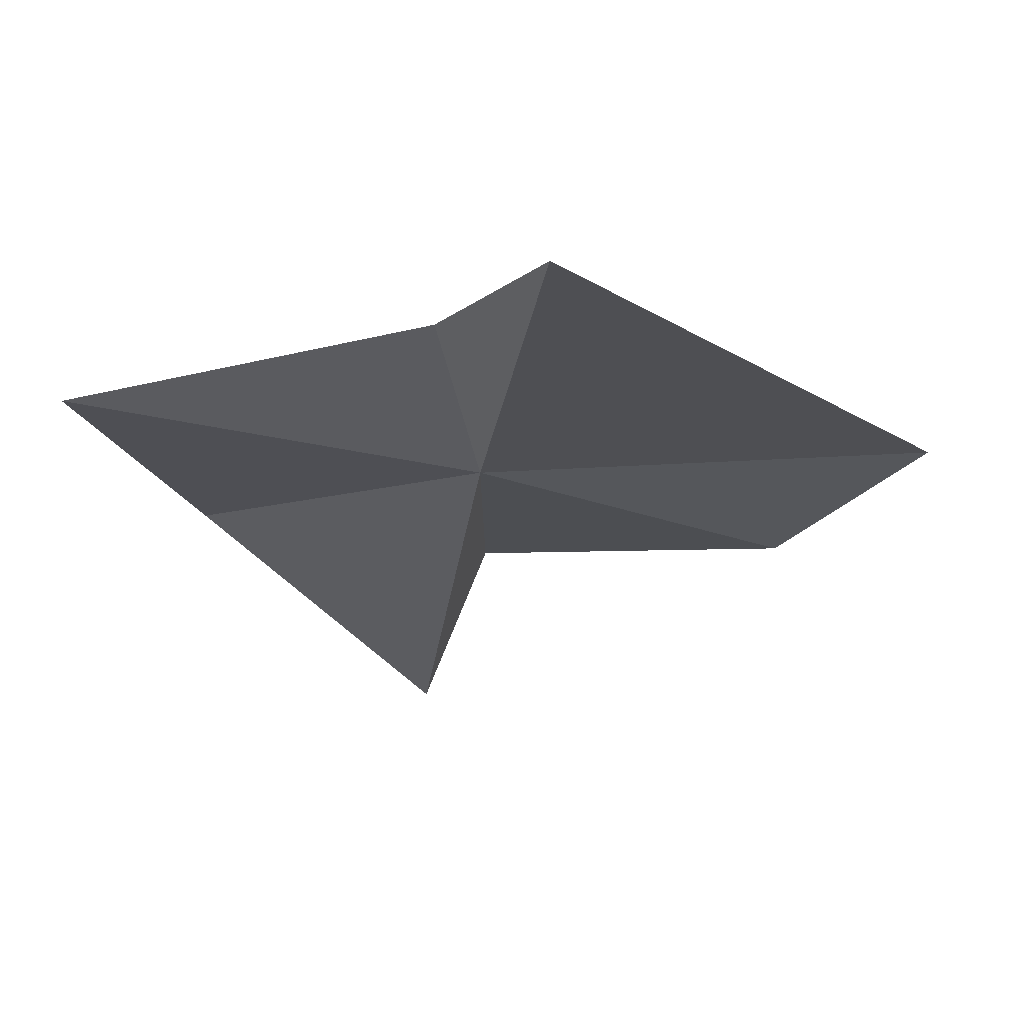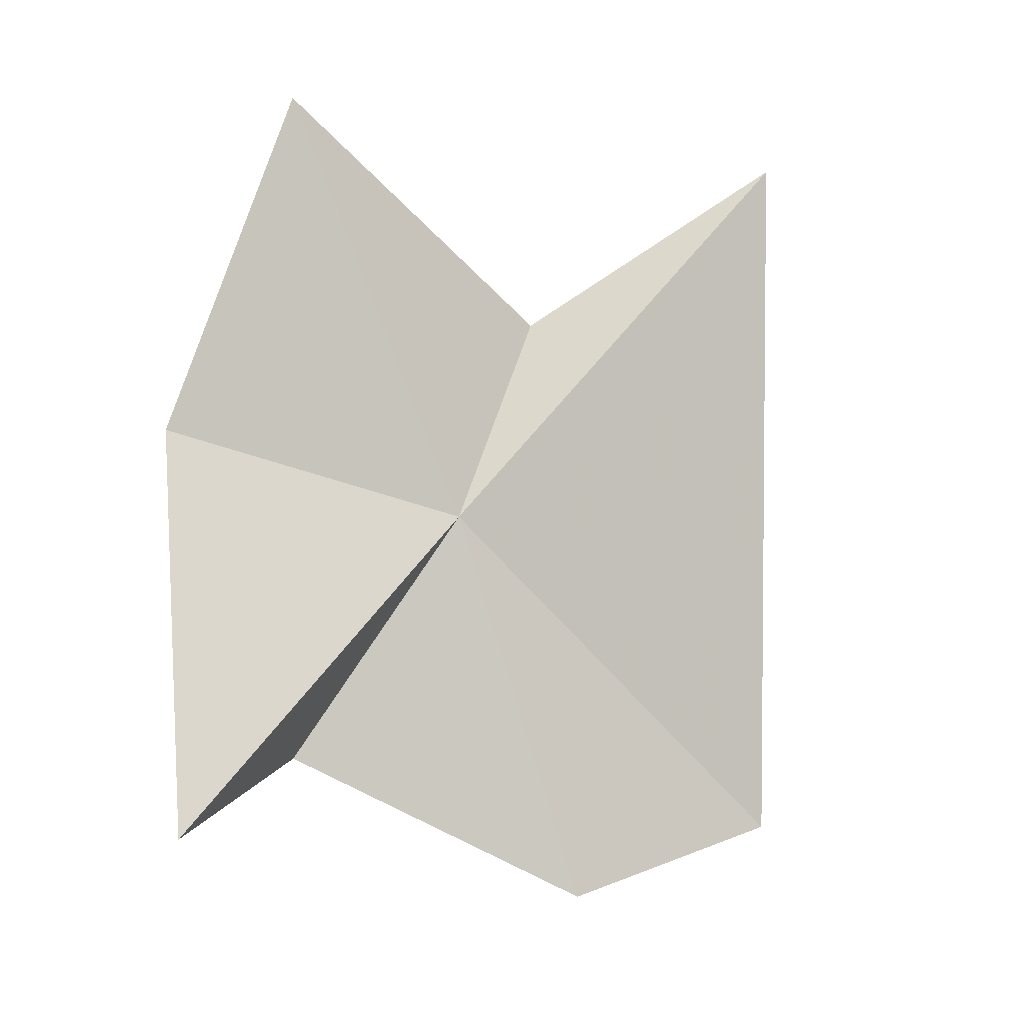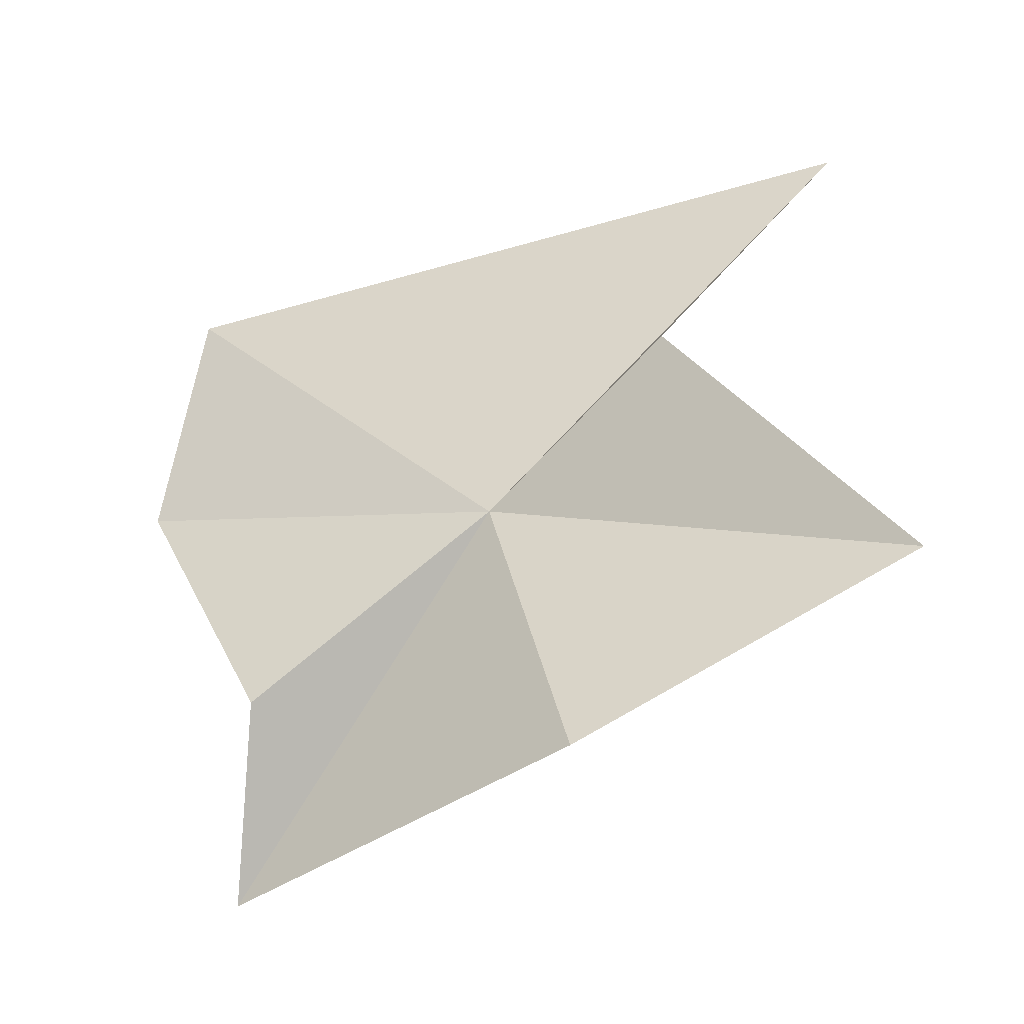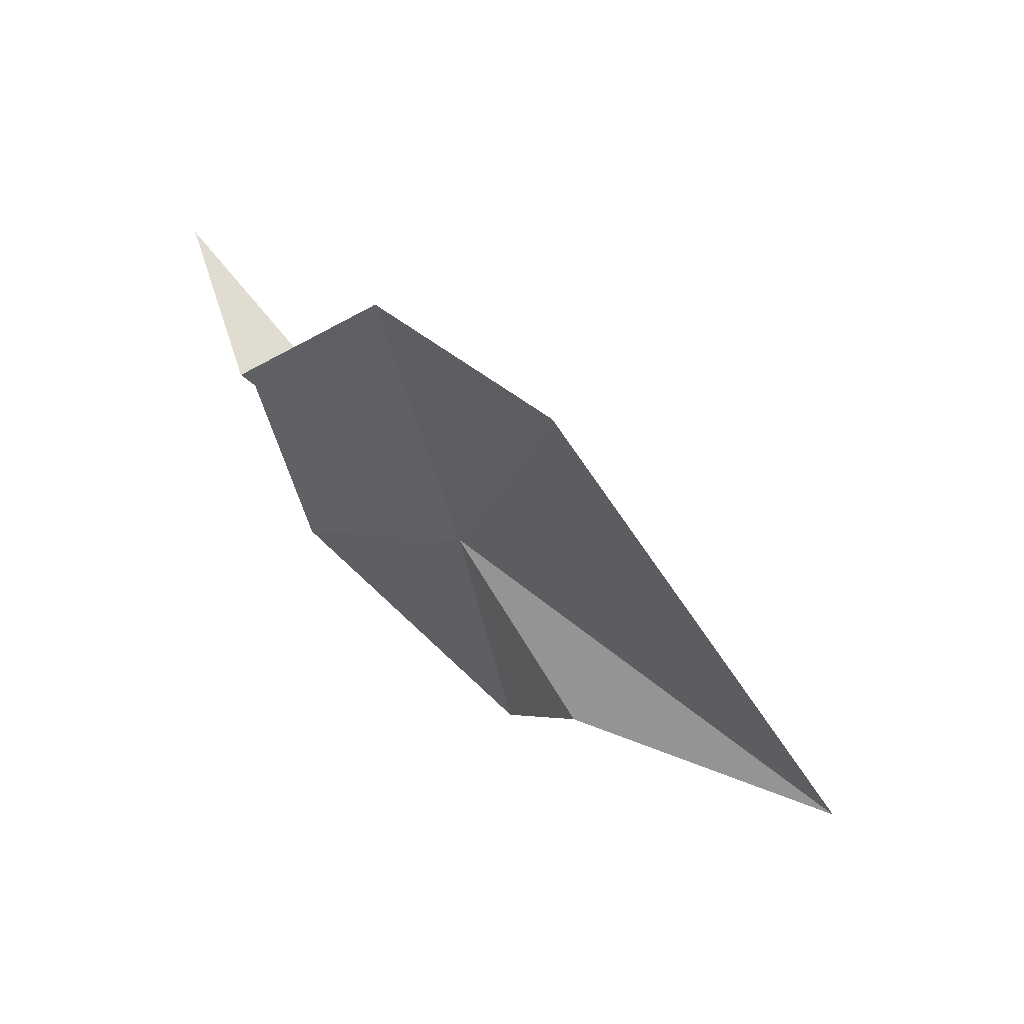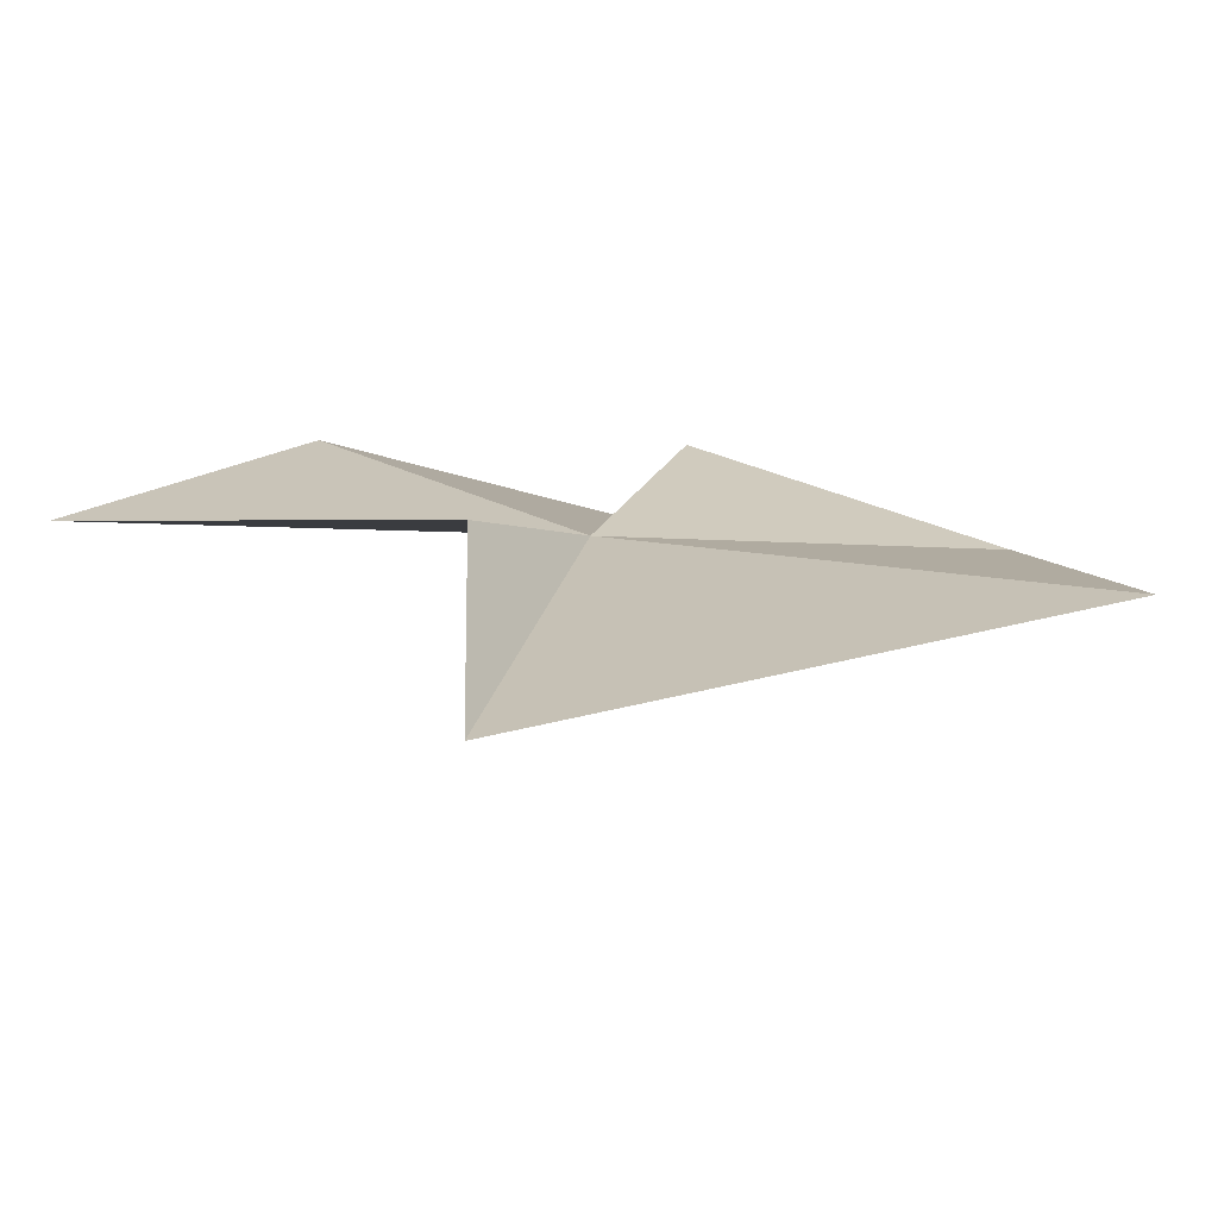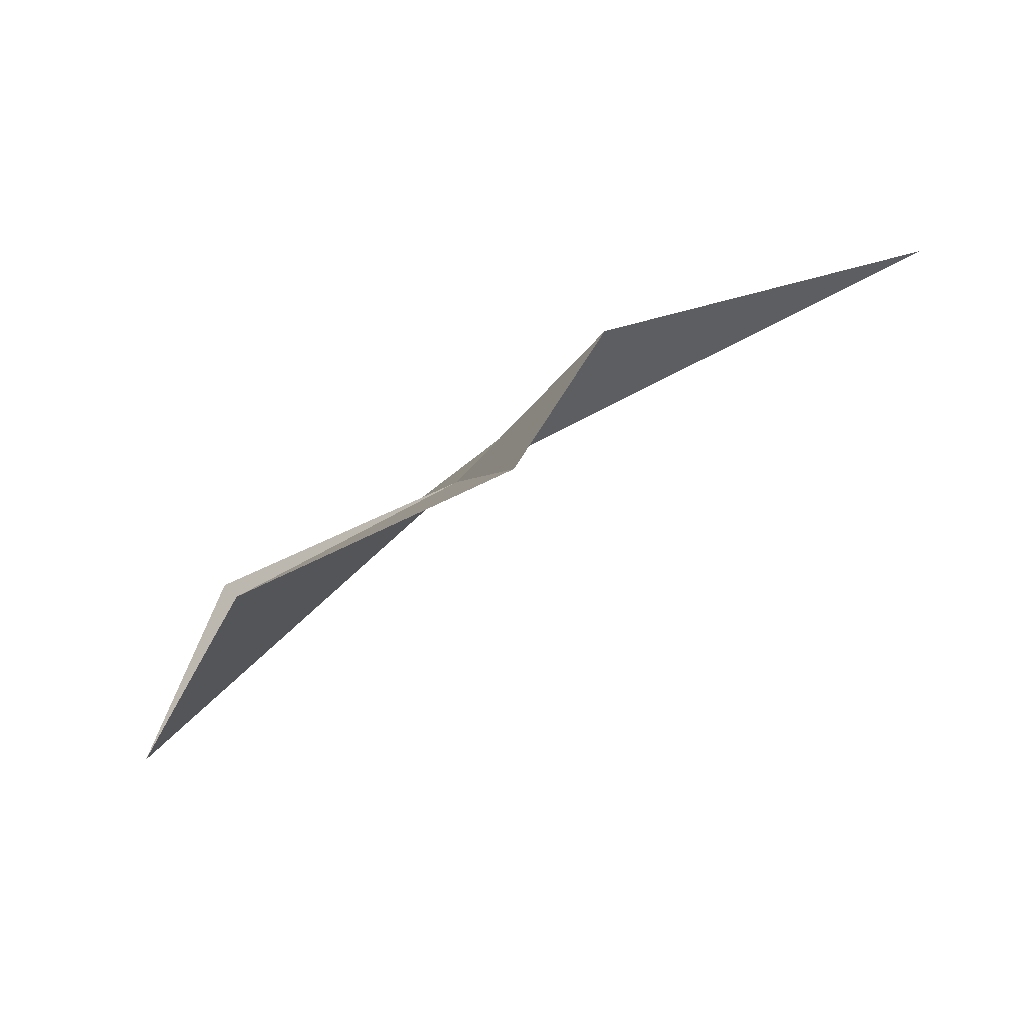
<metadata>
{"format":"obj","ext":"obj","renderer":"f3d","projection":"perspective","resolution":1024,"background":"white","views":[{"elev":9.1,"azim":69.1,"up":"+Z"},{"elev":-71.8,"azim":30.7,"up":"+Z"},{"elev":32.2,"azim":-52.4,"up":"+Z"},{"elev":73.4,"azim":6.0,"up":"+Y"},{"elev":46.4,"azim":88.0,"up":"+Z"},{"elev":12.0,"azim":1.3,"up":"+Z"}]}
</metadata>
<code>
v -0.1195 -0.004144 -0.009487
v -0.1328 -0.02085 -0.01361
v -0.1424 -0.0004296 -0.03093
v -0.1149 -0.03461 -0.002615
v -0.1368 0.002623 -0.01857
v -0.1254 0.02229 -0.01755
v -0.1095 -0.01101 0.002026
v -0.08904 -0.01103 0.007335
v -0.1129 0.02824 -0.008758
f 1 3 2
f 1 2 4
f 1 5 3
f 1 6 5
f 1 4 7
f 1 7 8
f 1 9 6
f 1 8 9

</code>
